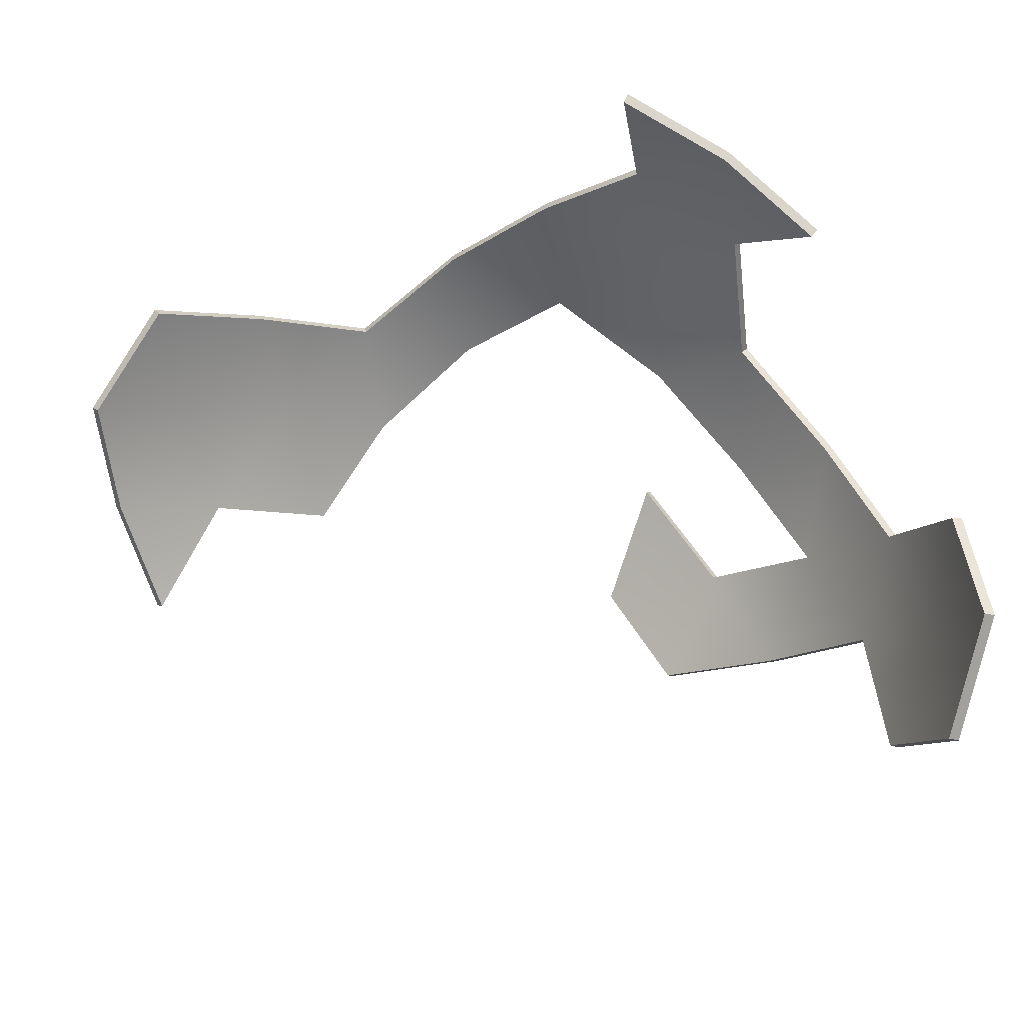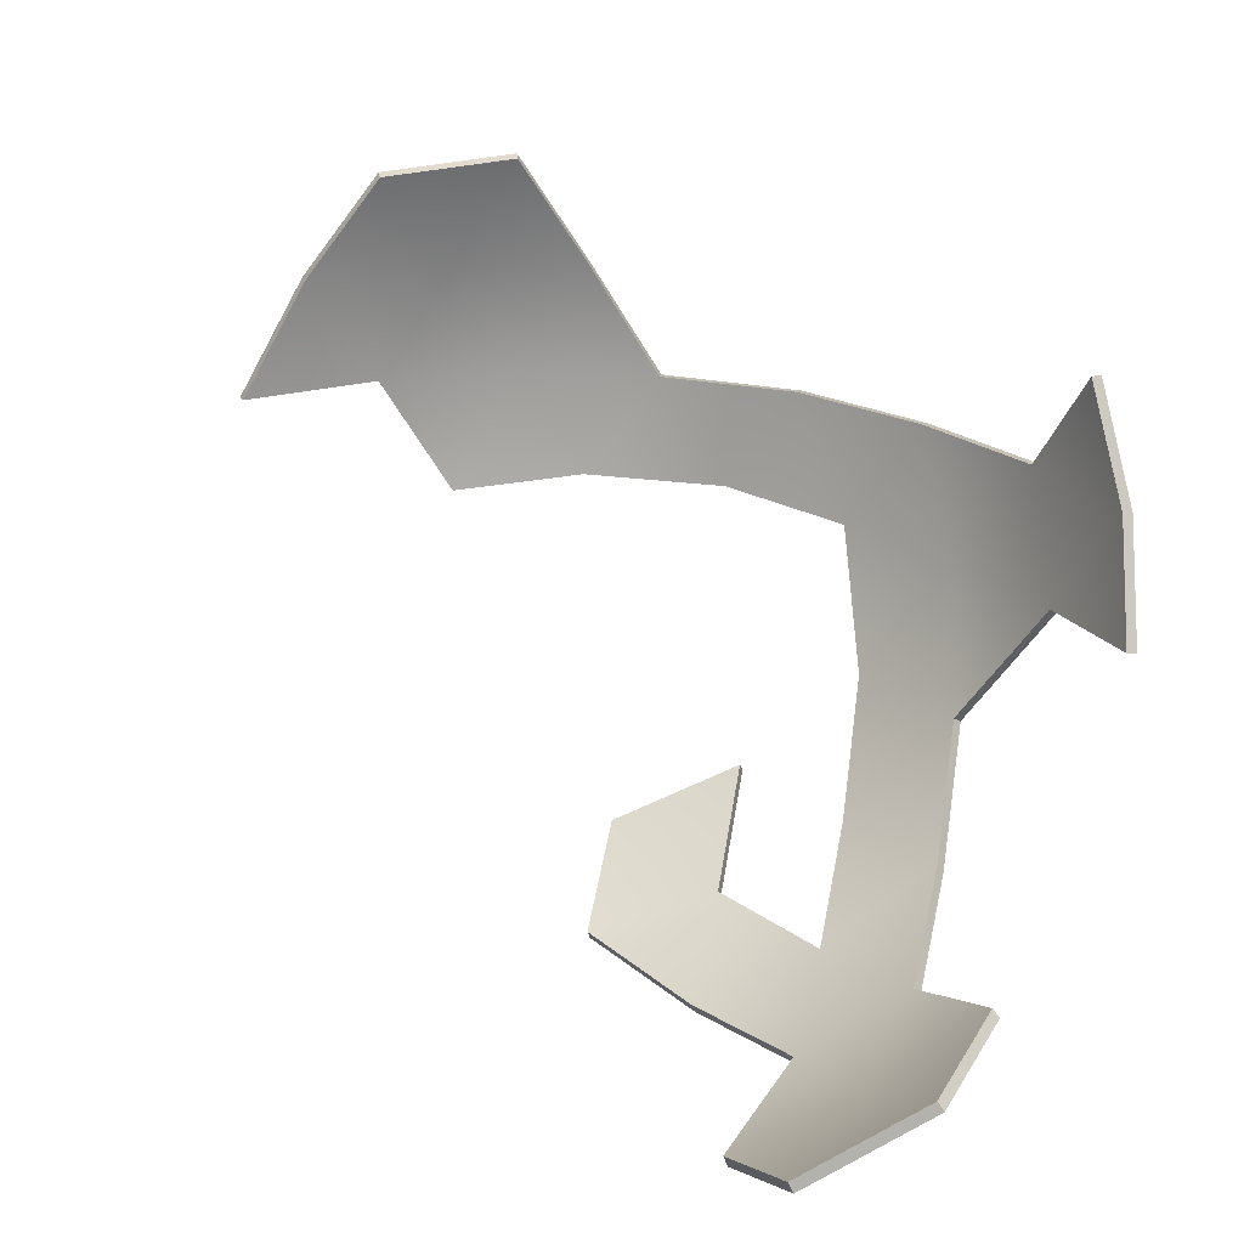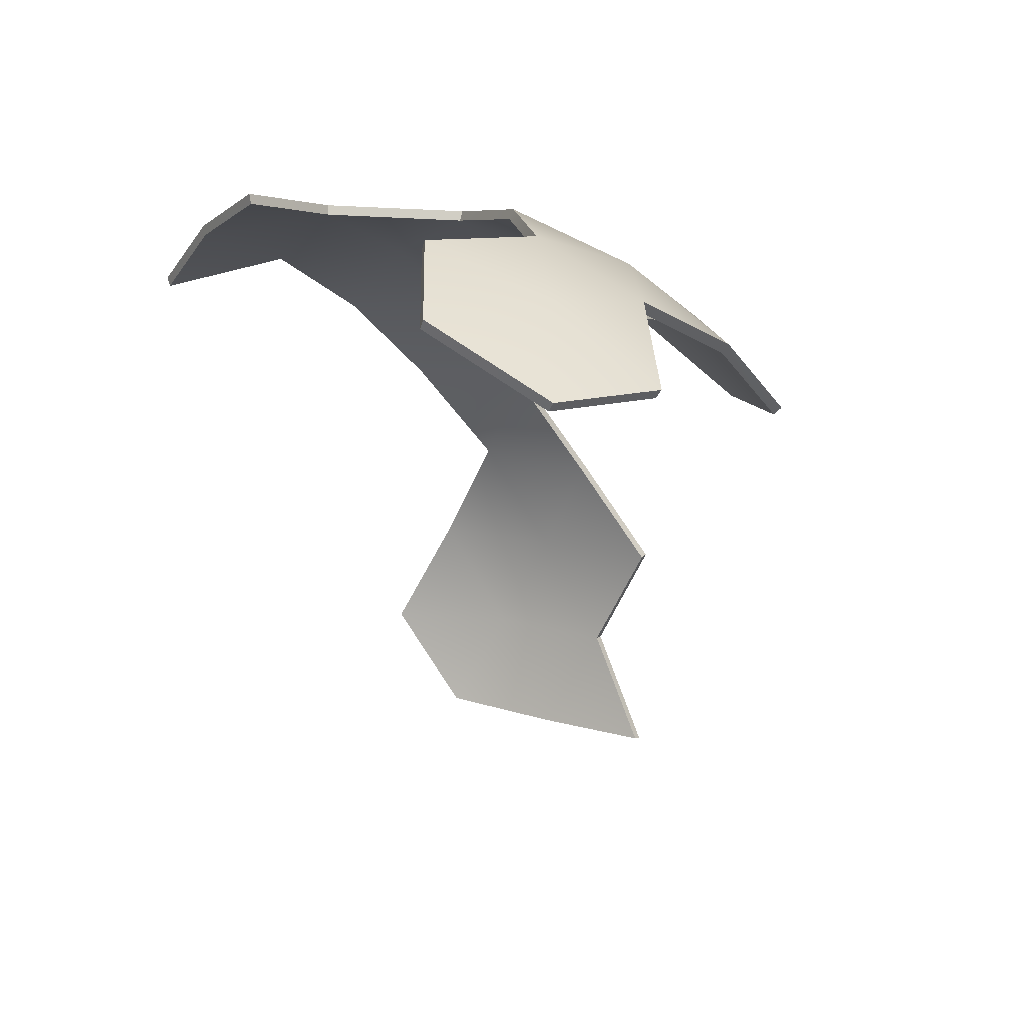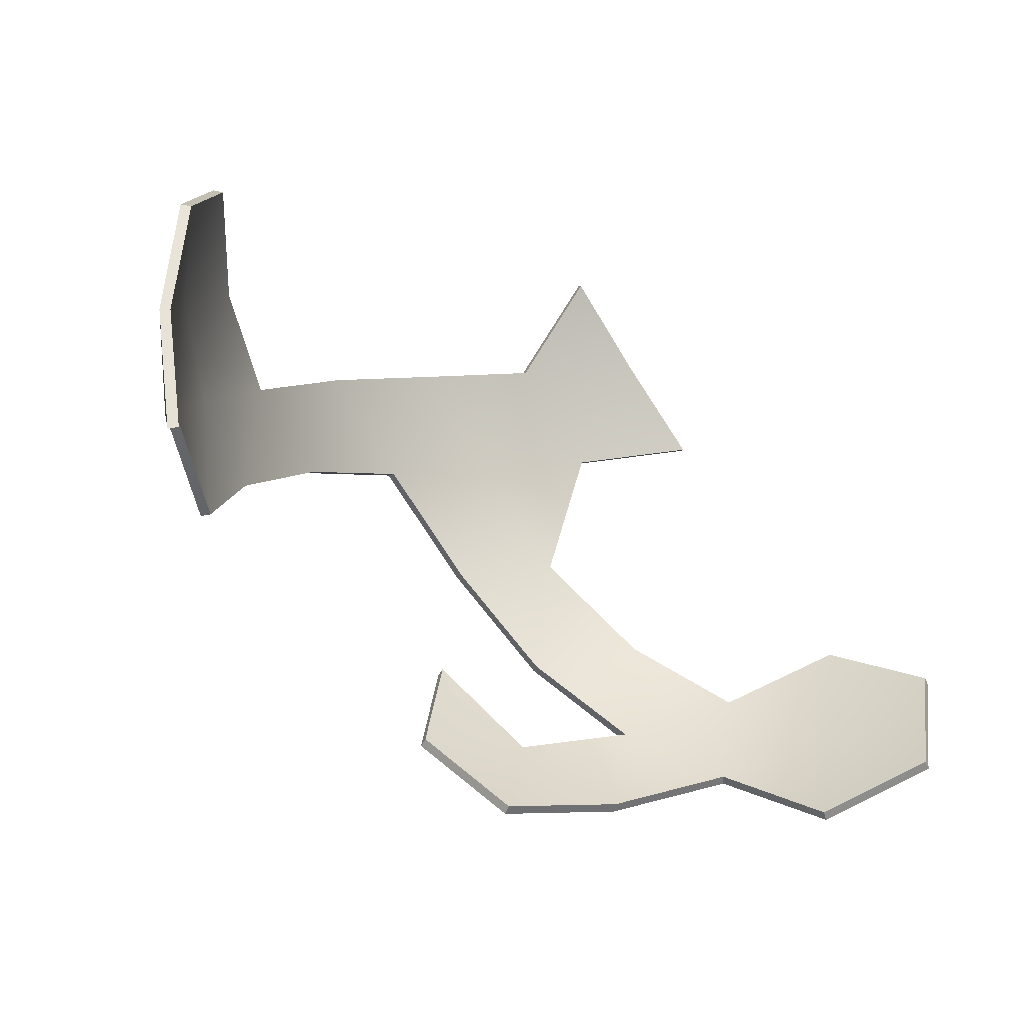
<metadata>
{"format":"obj","ext":"obj","renderer":"f3d","projection":"perspective","resolution":1024,"background":"white","views":[{"elev":-43.0,"azim":-140.2,"up":"+Z"},{"elev":25.0,"azim":-149.2,"up":"+Y"},{"elev":-44.6,"azim":-54.2,"up":"+Z"},{"elev":7.9,"azim":134.5,"up":"+Y"}]}
</metadata>
<code>
v     0.8919 0.1328 1.088
v     1.137 0.1358 0.8284
v     0.9805 0.3895 0.9398
v     1.026 -0.1401 0.9616
v     1.229 -0.1398 0.682
v     1.137 0.1358 0.8284
v     0.8919 0.1328 1.088
v     1.026 -0.1401 0.9616
v     1.137 0.1358 0.8284
v     0.7591 -0.1328 1.184
v     1.026 -0.1401 0.9616
v     0.8919 0.1328 1.088
v     0.7591 -0.1328 1.184
v     0.861 -0.4251 1.036
v     1.026 -0.1401 0.9616
v     0.5895 -0.3899 1.224
v     0.861 -0.4251 1.036
v     0.7591 -0.1328 1.184
v    -0.89 -0.1342 1.089
v    -0.5974 -0.143 1.272
v    -0.7589 0.1292 1.185
v    -0.08978 -0.4268 1.344
v     0.2422 -0.3899 1.336
v     0.08199 -0.1352 1.404
v    -0.2654 -0.1439 1.38
v    -0.08978 -0.4268 1.344
v     0.08199 -0.1352 1.404
v    -0.4149 -0.4403 1.277
v    -0.08978 -0.4268 1.344
v    -0.2654 -0.1439 1.38
v    -0.5974 -0.143 1.272
v    -0.4149 -0.4403 1.277
v    -0.2654 -0.1439 1.38
v    -0.7174 -0.4268 1.14
v    -0.4149 -0.4403 1.277
v    -0.5974 -0.143 1.272
v    -0.89 -0.1342 1.089
v    -0.7174 -0.4268 1.14
v    -0.5974 -0.143 1.272
v    -0.9789 -0.3906 0.9409
v    -0.7174 -0.4268 1.14
v    -0.89 -0.1342 1.089
v    -0.4149 -0.4403 1.277
v    -0.2229 -0.7374 1.184
v    -0.08978 -0.4268 1.344
v    -0.5162 -0.7384 1.089
v    -0.2229 -0.7374 1.184
v    -0.4149 -0.4403 1.277
v    -0.7174 -0.4268 1.14
v    -0.5162 -0.7384 1.089
v    -0.4149 -0.4403 1.277
v     0.4353 -0.1386 1.337
v     0.08199 -0.1352 1.404
v     0.2422 -0.3899 1.336
v     0.5895 -0.3899 1.224
v     0.4353 -0.1386 1.337
v     0.2422 -0.3899 1.336
v     0.7591 -0.1328 1.184
v     0.4353 -0.1386 1.337
v     0.5895 -0.3899 1.224
v     0.7591 -0.1328 1.184
v     0.5988 0.1402 1.272
v     0.4353 -0.1386 1.337
v     0.8919 0.1328 1.088
v     0.5988 0.1402 1.272
v     0.7591 -0.1328 1.184
v     0.8919 0.1328 1.088
v     0.7196 0.4251 1.139
v     0.5988 0.1402 1.272
v     0.9805 0.3895 0.9398
v     0.7196 0.4251 1.139
v     0.8919 0.1328 1.088
v    -0.3981 -1.185 0.6593
v    -0.7038 -1.113 0.5113
v    -0.4908 -1.276 0.3566
v    -0.1571 -1.318 0.4835
v    -0.3981 -1.185 0.6593
v    -0.4908 -1.276 0.3566
v    -0.06505 -1.185 0.7666
v    -0.3981 -1.185 0.6593
v    -0.1571 -1.318 0.4835
v     0.1847 -1.276 0.5778
v    -0.06505 -1.185 0.7666
v    -0.1571 -1.318 0.4835
v     0.266 -1.113 0.8282
v    -0.06505 -1.185 0.7666
v     0.1847 -1.276 0.5778
v    -0.3981 -1.185 0.6593
v    -0.6112 -0.9773 0.8172
v    -0.7038 -1.113 0.5113
v    -0.3096 -1.003 0.9457
v    -0.6112 -0.9773 0.8172
v    -0.3981 -1.185 0.6593
v     0.266 -1.113 0.8282
v     0.01706 -0.9787 1.019
v    -0.06505 -1.185 0.7666
v    -0.3096 -1.003 0.9457
v    -0.5162 -0.7384 1.089
v    -0.6112 -0.9773 0.8172
v    -0.2229 -0.7374 1.184
v    -0.5162 -0.7384 1.089
v    -0.3096 -1.003 0.9457
v    -0.7505 -1.185 0.1742
v    -0.7507 -1.185 -0.1709
v    -0.5087 -1.318 0.001621
v    -0.4908 -1.276 0.3566
v    -0.7505 -1.185 0.1742
v    -0.5087 -1.318 0.001621
v    -0.7038 -1.113 0.5113
v    -0.7505 -1.185 0.1742
v    -0.4908 -1.276 0.3566
v    -0.7505 -1.185 0.1742
v    -0.992 -1.006 0.001585
v    -0.7507 -1.185 -0.1709
v    -0.9646 -0.9784 0.3293
v    -0.992 -1.006 0.001585
v    -0.7505 -1.185 0.1742
v    -0.7038 -1.113 0.5113
v    -0.9646 -0.9784 0.3293
v    -0.7505 -1.185 0.1742
v     0.9624 0.3845 0.9204
v     1.116 0.1346 0.8109
v     0.8749 0.1303 1.067
v     1.116 0.1346 0.8109
v     1.208 -0.1387 0.6661
v     1.007 -0.1387 0.9426
v     1.116 0.1346 0.8109
v     1.007 -0.1387 0.9426
v     0.8749 0.1303 1.067
v     0.8749 0.1303 1.067
v     1.007 -0.1387 0.9426
v     0.7446 -0.1303 1.162
v     1.007 -0.1387 0.9426
v     0.8452 -0.4198 1.015
v     0.7446 -0.1303 1.162
v     0.7446 -0.1303 1.162
v     0.8452 -0.4198 1.015
v     0.578 -0.3845 1.2
v    -0.7446 0.1303 1.162
v    -0.5854 -0.1387 1.249
v    -0.8749 -0.1303 1.067
v     0.08051 -0.1303 1.378
v     0.2376 -0.3845 1.31
v    -0.08712 -0.4198 1.318
v     0.08051 -0.1303 1.378
v    -0.08712 -0.4198 1.318
v    -0.2604 -0.1387 1.354
v    -0.2604 -0.1387 1.354
v    -0.08712 -0.4198 1.318
v    -0.407 -0.4318 1.253
v    -0.2604 -0.1387 1.354
v    -0.407 -0.4318 1.253
v    -0.5854 -0.1387 1.249
v    -0.5854 -0.1387 1.249
v    -0.407 -0.4318 1.253
v    -0.7043 -0.4198 1.118
v    -0.5854 -0.1387 1.249
v    -0.7043 -0.4198 1.118
v    -0.8749 -0.1303 1.067
v    -0.8749 -0.1303 1.067
v    -0.7043 -0.4198 1.118
v    -0.9624 -0.3845 0.9204
v    -0.08712 -0.4198 1.318
v    -0.2165 -0.7242 1.162
v    -0.407 -0.4318 1.253
v    -0.407 -0.4318 1.253
v    -0.2165 -0.7242 1.162
v    -0.5078 -0.7242 1.067
v    -0.407 -0.4318 1.253
v    -0.5078 -0.7242 1.067
v    -0.7043 -0.4198 1.118
v     0.2376 -0.3845 1.31
v     0.08051 -0.1303 1.378
v     0.4263 -0.1346 1.312
v     0.2376 -0.3845 1.31
v     0.4263 -0.1346 1.312
v     0.578 -0.3845 1.2
v     0.578 -0.3845 1.2
v     0.4263 -0.1346 1.312
v     0.7446 -0.1303 1.162
v     0.4263 -0.1346 1.312
v     0.5854 0.1387 1.249
v     0.7446 -0.1303 1.162
v     0.7446 -0.1303 1.162
v     0.5854 0.1387 1.249
v     0.8749 0.1303 1.067
v     0.5854 0.1387 1.249
v     0.7043 0.4198 1.118
v     0.8749 0.1303 1.067
v     0.8749 0.1303 1.067
v     0.7043 0.4198 1.118
v     0.9624 0.3845 0.9204
v    -0.4805 -1.252 0.3491
v    -0.6913 -1.091 0.5023
v    -0.39 -1.162 0.6472
v    -0.4805 -1.252 0.3491
v    -0.39 -1.162 0.6472
v    -0.1534 -1.294 0.4722
v    -0.1534 -1.294 0.4722
v    -0.39 -1.162 0.6472
v    -0.06494 -1.162 0.7528
v    -0.1534 -1.294 0.4722
v    -0.06494 -1.162 0.7528
v     0.1835 -1.252 0.5649
v     0.1835 -1.252 0.5649
v    -0.06494 -1.162 0.7528
v     0.2641 -1.091 0.8127
v    -0.6913 -1.091 0.5023
v    -0.6016 -0.9576 0.8015
v    -0.39 -1.162 0.6472
v    -0.39 -1.162 0.6472
v    -0.6016 -0.9576 0.8015
v    -0.3014 -0.985 0.9275
v    -0.06494 -1.162 0.7528
v     0.01559 -0.9576 1.002
v     0.2641 -1.091 0.8127
v    -0.6016 -0.9576 0.8015
v    -0.5078 -0.7242 1.067
v    -0.3014 -0.985 0.9275
v    -0.3014 -0.985 0.9275
v    -0.5078 -0.7242 1.067
v    -0.2165 -0.7242 1.162
v    -0.4965 -1.294 -0
v    -0.7361 -1.162 -0.1709
v    -0.7361 -1.162 0.1709
v    -0.4965 -1.294 -0
v    -0.7361 -1.162 0.1709
v    -0.4805 -1.252 0.3491
v    -0.4805 -1.252 0.3491
v    -0.7361 -1.162 0.1709
v    -0.6913 -1.091 0.5023
v    -0.7361 -1.162 -0.1709
v    -0.9752 -0.985 -0
v    -0.7361 -1.162 0.1709
v    -0.7361 -1.162 0.1709
v    -0.9752 -0.985 -0
v    -0.9481 -0.9576 0.3245
v    -0.7361 -1.162 0.1709
v    -0.9481 -0.9576 0.3245
v    -0.6913 -1.091 0.5023
v     1.137 0.1358 0.8284
v     1.116 0.1346 0.8109
v     0.9624 0.3845 0.9204
v     0.9624 0.3845 0.9204
v     0.9805 0.3895 0.9398
v     1.137 0.1358 0.8284
v     1.229 -0.1398 0.682
v     1.208 -0.1387 0.6661
v     1.116 0.1346 0.8109
v     1.116 0.1346 0.8109
v     1.137 0.1358 0.8284
v     1.229 -0.1398 0.682
v     1.026 -0.1401 0.9616
v     1.007 -0.1387 0.9426
v     1.208 -0.1387 0.6661
v     1.208 -0.1387 0.6661
v     1.229 -0.1398 0.682
v     1.026 -0.1401 0.9616
v     0.861 -0.4251 1.036
v     0.8452 -0.4198 1.015
v     1.007 -0.1387 0.9426
v     1.007 -0.1387 0.9426
v     1.026 -0.1401 0.9616
v     0.861 -0.4251 1.036
v     0.5895 -0.3899 1.224
v     0.578 -0.3845 1.2
v     0.8452 -0.4198 1.015
v     0.8452 -0.4198 1.015
v     0.861 -0.4251 1.036
v     0.5895 -0.3899 1.224
v    -0.5974 -0.143 1.272
v    -0.5854 -0.1387 1.249
v    -0.7446 0.1303 1.162
v    -0.7446 0.1303 1.162
v    -0.7589 0.1292 1.185
v    -0.5974 -0.143 1.272
v    -0.7589 0.1292 1.185
v    -0.7446 0.1303 1.162
v    -0.8749 -0.1303 1.067
v    -0.8749 -0.1303 1.067
v    -0.89 -0.1342 1.089
v    -0.7589 0.1292 1.185
v    -0.08978 -0.4268 1.344
v    -0.08712 -0.4198 1.318
v     0.2376 -0.3845 1.31
v     0.2376 -0.3845 1.31
v     0.2422 -0.3899 1.336
v    -0.08978 -0.4268 1.344
v     0.08199 -0.1352 1.404
v     0.08051 -0.1303 1.378
v    -0.2604 -0.1387 1.354
v    -0.2604 -0.1387 1.354
v    -0.2654 -0.1439 1.38
v     0.08199 -0.1352 1.404
v    -0.2654 -0.1439 1.38
v    -0.2604 -0.1387 1.354
v    -0.5854 -0.1387 1.249
v    -0.5854 -0.1387 1.249
v    -0.5974 -0.143 1.272
v    -0.2654 -0.1439 1.38
v    -0.9789 -0.3906 0.9409
v    -0.9624 -0.3845 0.9204
v    -0.7043 -0.4198 1.118
v    -0.7043 -0.4198 1.118
v    -0.7174 -0.4268 1.14
v    -0.9789 -0.3906 0.9409
v    -0.89 -0.1342 1.089
v    -0.8749 -0.1303 1.067
v    -0.9624 -0.3845 0.9204
v    -0.9624 -0.3845 0.9204
v    -0.9789 -0.3906 0.9409
v    -0.89 -0.1342 1.089
v    -0.2229 -0.7374 1.184
v    -0.2165 -0.7242 1.162
v    -0.08712 -0.4198 1.318
v    -0.08712 -0.4198 1.318
v    -0.08978 -0.4268 1.344
v    -0.2229 -0.7374 1.184
v    -0.7174 -0.4268 1.14
v    -0.7043 -0.4198 1.118
v    -0.5078 -0.7242 1.067
v    -0.5078 -0.7242 1.067
v    -0.5162 -0.7384 1.089
v    -0.7174 -0.4268 1.14
v     0.4353 -0.1386 1.337
v     0.4263 -0.1346 1.312
v     0.08051 -0.1303 1.378
v     0.08051 -0.1303 1.378
v     0.08199 -0.1352 1.404
v     0.4353 -0.1386 1.337
v     0.2422 -0.3899 1.336
v     0.2376 -0.3845 1.31
v     0.578 -0.3845 1.2
v     0.578 -0.3845 1.2
v     0.5895 -0.3899 1.224
v     0.2422 -0.3899 1.336
v     0.5988 0.1402 1.272
v     0.5854 0.1387 1.249
v     0.4263 -0.1346 1.312
v     0.4263 -0.1346 1.312
v     0.4353 -0.1386 1.337
v     0.5988 0.1402 1.272
v     0.7196 0.4251 1.139
v     0.7043 0.4198 1.118
v     0.5854 0.1387 1.249
v     0.5854 0.1387 1.249
v     0.5988 0.1402 1.272
v     0.7196 0.4251 1.139
v     0.9805 0.3895 0.9398
v     0.9624 0.3845 0.9204
v     0.7043 0.4198 1.118
v     0.7043 0.4198 1.118
v     0.7196 0.4251 1.139
v     0.9805 0.3895 0.9398
v    -0.4908 -1.276 0.3566
v    -0.4805 -1.252 0.3491
v    -0.1534 -1.294 0.4722
v    -0.1534 -1.294 0.4722
v    -0.1571 -1.318 0.4835
v    -0.4908 -1.276 0.3566
v    -0.06505 -1.185 0.7666
v    -0.06494 -1.162 0.7528
v    -0.39 -1.162 0.6472
v    -0.39 -1.162 0.6472
v    -0.3981 -1.185 0.6593
v    -0.06505 -1.185 0.7666
v    -0.1571 -1.318 0.4835
v    -0.1534 -1.294 0.4722
v     0.1835 -1.252 0.5649
v     0.1835 -1.252 0.5649
v     0.1847 -1.276 0.5778
v    -0.1571 -1.318 0.4835
v     0.1847 -1.276 0.5778
v     0.1835 -1.252 0.5649
v     0.2641 -1.091 0.8127
v     0.2641 -1.091 0.8127
v     0.266 -1.113 0.8282
v     0.1847 -1.276 0.5778
v    -0.6112 -0.9773 0.8172
v    -0.6016 -0.9576 0.8015
v    -0.6913 -1.091 0.5023
v    -0.6913 -1.091 0.5023
v    -0.7038 -1.113 0.5113
v    -0.6112 -0.9773 0.8172
v    -0.3981 -1.185 0.6593
v    -0.39 -1.162 0.6472
v    -0.3014 -0.985 0.9275
v    -0.3014 -0.985 0.9275
v    -0.3096 -1.003 0.9457
v    -0.3981 -1.185 0.6593
v     0.01706 -0.9787 1.019
v     0.01559 -0.9576 1.002
v    -0.06494 -1.162 0.7528
v    -0.06494 -1.162 0.7528
v    -0.06505 -1.185 0.7666
v     0.01706 -0.9787 1.019
v     0.266 -1.113 0.8282
v     0.2641 -1.091 0.8127
v     0.01559 -0.9576 1.002
v     0.01559 -0.9576 1.002
v     0.01706 -0.9787 1.019
v     0.266 -1.113 0.8282
v    -0.5162 -0.7384 1.089
v    -0.5078 -0.7242 1.067
v    -0.6016 -0.9576 0.8015
v    -0.6016 -0.9576 0.8015
v    -0.6112 -0.9773 0.8172
v    -0.5162 -0.7384 1.089
v    -0.3096 -1.003 0.9457
v    -0.3014 -0.985 0.9275
v    -0.2165 -0.7242 1.162
v    -0.2165 -0.7242 1.162
v    -0.2229 -0.7374 1.184
v    -0.3096 -1.003 0.9457
v    -0.7507 -1.185 -0.1709
v    -0.7361 -1.162 -0.1709
v    -0.4965 -1.294 -0
v    -0.4965 -1.294 -0
v    -0.5087 -1.318 0.001621
v    -0.7507 -1.185 -0.1709
v    -0.5087 -1.318 0.001621
v    -0.4965 -1.294 -0
v    -0.4805 -1.252 0.3491
v    -0.4805 -1.252 0.3491
v    -0.4908 -1.276 0.3566
v    -0.5087 -1.318 0.001621
v    -0.992 -1.006 0.001585
v    -0.9752 -0.985 -0
v    -0.7361 -1.162 -0.1709
v    -0.7361 -1.162 -0.1709
v    -0.7507 -1.185 -0.1709
v    -0.992 -1.006 0.001585
v    -0.9646 -0.9784 0.3293
v    -0.9481 -0.9576 0.3245
v    -0.9752 -0.985 -0
v    -0.9752 -0.985 -0
v    -0.992 -1.006 0.001585
v    -0.9646 -0.9784 0.3293
v    -0.7038 -1.113 0.5113
v    -0.6913 -1.091 0.5023
v    -0.9481 -0.9576 0.3245
v    -0.9481 -0.9576 0.3245
v    -0.9646 -0.9784 0.3293
v    -0.7038 -1.113 0.5113
g object0
f 1 2 3
f 22 23 24
f 25 26 27
f 28 29 30
f 31 32 33
f 34 35 36
f 37 38 39
f 40 41 42
f 43 44 45
f 46 47 48
f 49 50 51
f 52 53 54
f 55 56 57
f 58 59 60
f 61 62 63
f 64 65 66
f 67 68 69
f 70 71 72
f 73 74 75
f 76 77 78
f 79 80 81
f 82 83 84
f 85 86 87
f 88 89 90
f 91 92 93
f 94 95 96
f 97 98 99
f 100 101 102
f 103 104 105
f 106 107 108
f 109 110 111
f 112 113 114
f 115 116 117
f 118 119 120
f 121 122 123
f 124 125 126
f 127 128 129
f 130 131 132
f 133 134 135
f 136 137 138
f 139 140 141
f 142 143 144
f 145 146 147
f 148 149 150
f 151 152 153
f 154 155 156
f 157 158 159
f 160 161 162
f 163 164 165
f 166 167 168
f 169 170 171
f 172 173 174
f 175 176 177
f 178 179 180
f 181 182 183
f 184 185 186
f 187 188 189
f 190 191 192
f 193 194 195
f 196 197 198
f 199 200 201
f 202 203 204
f 205 206 207
f 208 209 210
f 211 212 213
f 214 215 216
f 217 218 219
f 220 221 222
f 223 224 225
f 226 227 228
f 229 230 231
f 232 233 234
f 235 236 237
f 238 239 240
f 241 242 243
f 244 245 246
f 247 248 249
f 250 251 252
f 253 254 255
f 256 257 258
f 259 260 261
f 262 263 264
f 265 266 267
f 268 269 270
f 271 272 273
f 274 275 276
f 277 278 279
f 280 281 282
f 283 284 285
f 286 287 288
f 289 290 291
f 292 293 294
f 295 296 297
f 298 299 300
f 301 302 303
f 304 305 306
f 307 308 309
f 310 311 312
f 313 314 315
f 316 317 318
f 319 320 321
f 322 323 324
f 325 326 327
f 328 329 330
f 331 332 333
f 334 335 336
f 337 338 339
f 340 341 342
f 343 344 345
f 346 347 348
f 349 350 351
f 352 353 354
f 355 356 357
f 358 359 360
f 361 362 363
f 364 365 366
f 367 368 369
f 370 371 372
f 373 374 375
f 376 377 378
f 379 380 381
f 382 383 384
f 385 386 387
f 388 389 390
f 391 392 393
f 394 395 396
f 397 398 399
f 400 401 402
f 403 404 405
f 406 407 408
f 409 410 411
f 412 413 414
f 415 416 417
f 418 419 420
f 421 422 423
f 424 425 426
f 427 428 429
f 430 431 432
f 433 434 435
f 436 437 438
f 439 440 441
f 442 443 444
f 4 5 6
f 7 8 9
f 10 11 12
f 13 14 15
f 16 17 18
f 19 20 21

</code>
